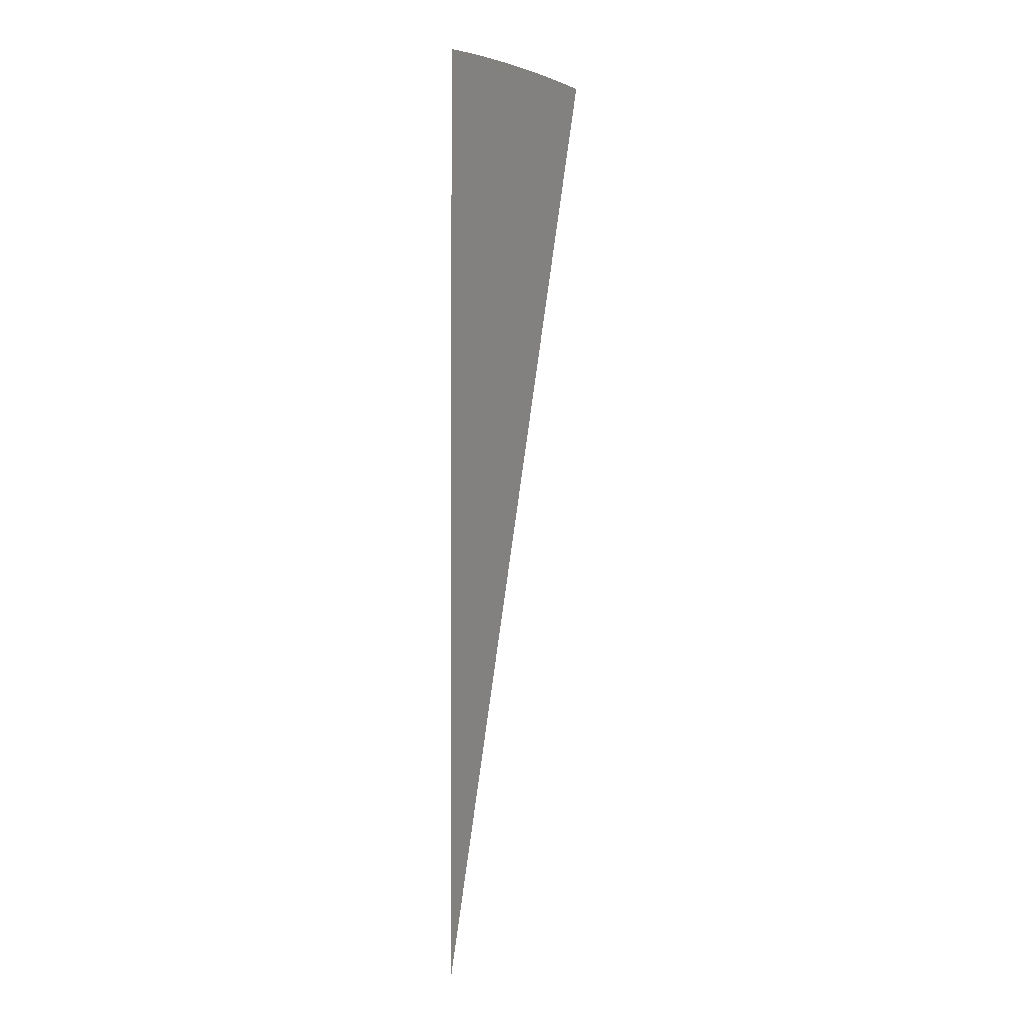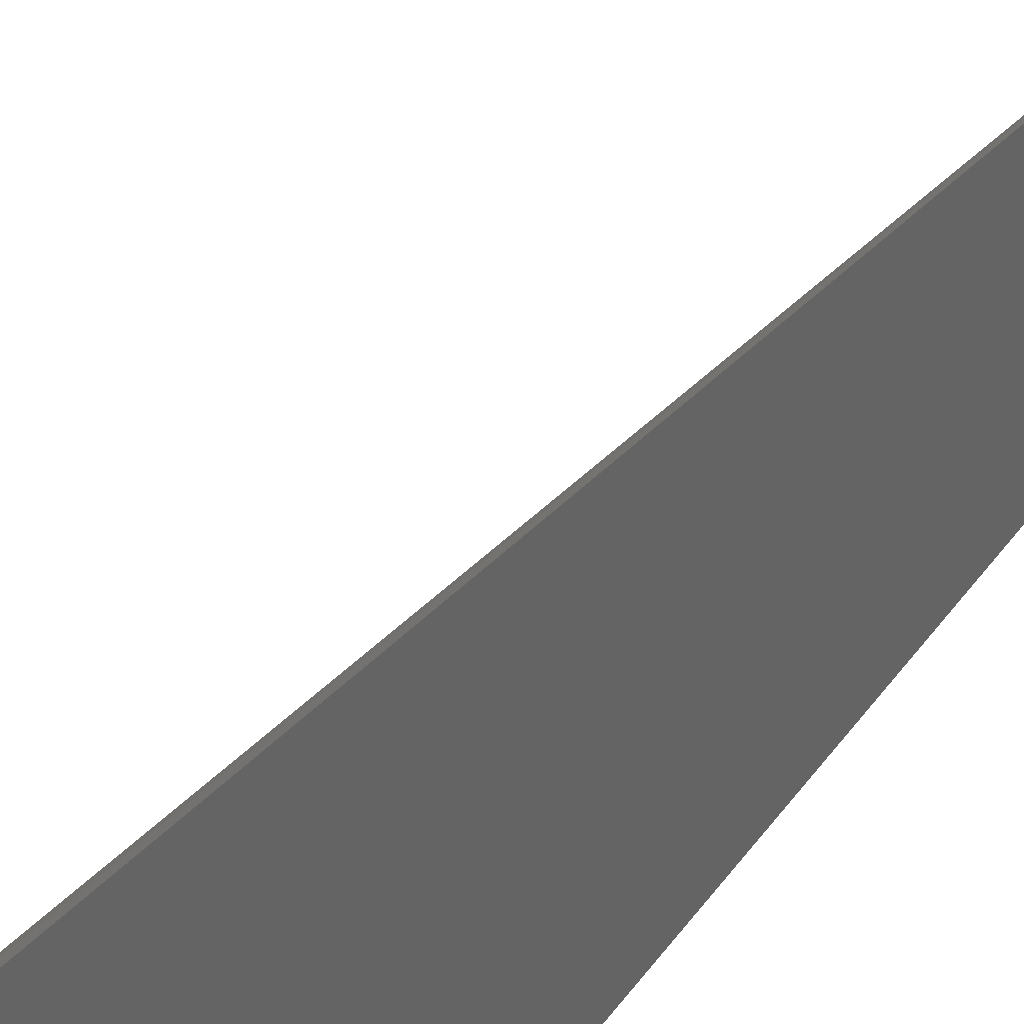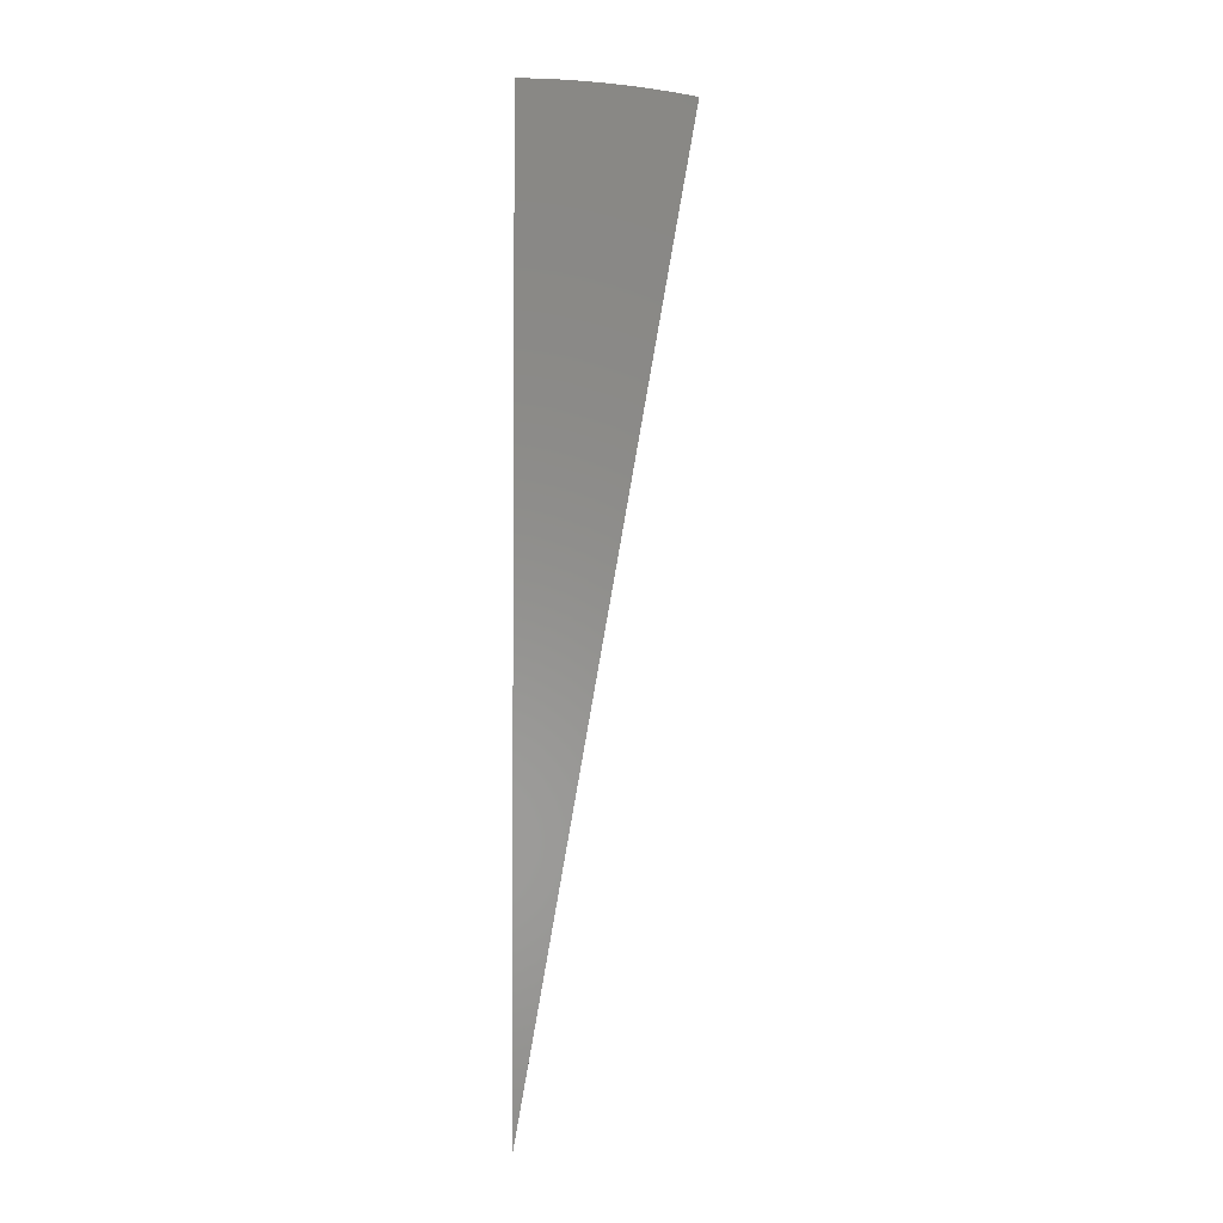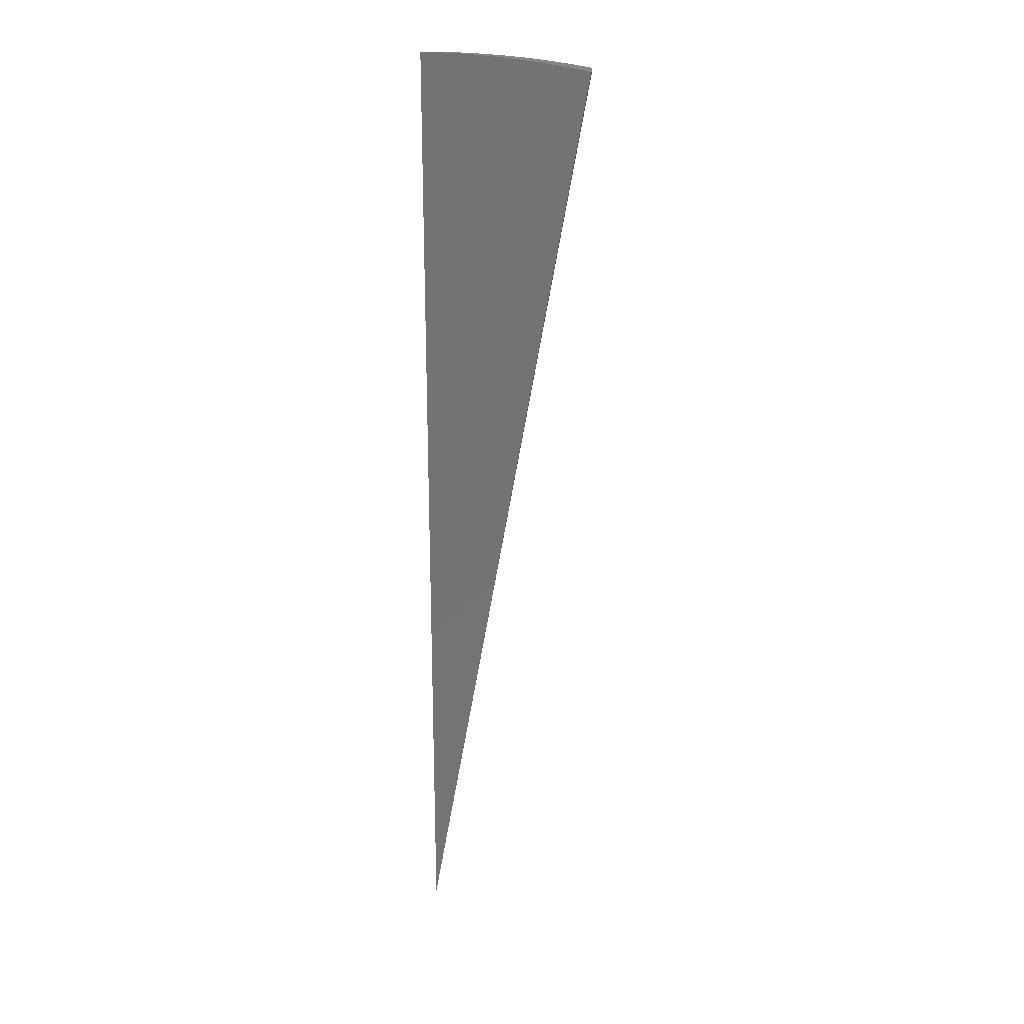
<metadata>
{"format":"stl","ext":"stl","renderer":"f3d","projection":"perspective","resolution":1024,"background":"white","views":[{"elev":-1.3,"azim":-16.9,"up":"+Z"},{"elev":-46.0,"azim":150.6,"up":"+Y"},{"elev":-3.1,"azim":18.0,"up":"+Z"},{"elev":22.2,"azim":29.1,"up":"+Z"}]}
</metadata>
<code>
# stl→obj: 41 verts, 78 faces
v 1.862 0.6778 11.24
v 1.632 0.5939 11.28
v 0 0 -8.882e-15
v 1.4 0.5096 11.32
v 1.168 0.4252 11.35
v 0.9353 0.3404 11.38
v 0.7021 0.2555 11.4
v 0.4684 0.1705 11.41
v 0.2343 0.08528 11.42
v -6.781e-16 -8.117e-32 11.43
v 1.694 0.7657 11.26
v 1.831 0.7584 11.24
v 1.796 0.8375 11.24
v 1.758 0.915 11.24
v 1.628 0.892 11.26
v 1.517 0.8314 11.28
v 1.504 0.8684 11.28
v 1.407 0.7709 11.3
v 1.291 0.7455 11.32
v 1.297 0.7105 11.32
v 1.078 0.6221 11.35
v 1.077 0.5902 11.35
v 0.8631 0.4983 11.38
v 0.8586 0.4705 11.38
v 0.6481 0.3742 11.4
v 0.6415 0.3516 11.4
v 0.4325 0.2497 11.41
v 0.426 0.2335 11.41
v 0.2164 0.125 11.42
v 0.2121 0.1162 11.42
v 1.716 0.9908 11.24
v 0.4433 0.2004 11.41
v 0.2207 0.09977 11.42
v 0.6676 0.3018 11.4
v 0.8934 0.4039 11.38
v 1.121 0.5066 11.35
v 1.349 0.6099 11.32
v 1.464 0.6617 11.3
v 1.579 0.7136 11.28
v 1.197 0.5584 7.493
v 0.5987 0.2792 3.747
f 1 2 3
f 3 2 4
f 3 4 5
f 5 6 3
f 3 6 7
f 3 7 8
f 8 9 3
f 3 9 10
f 2 1 11
f 11 1 12
f 11 12 13
f 13 14 11
f 11 14 15
f 11 15 16
f 16 15 17
f 16 17 18
f 18 17 19
f 18 19 20
f 20 19 21
f 20 21 22
f 22 21 23
f 22 23 24
f 24 23 25
f 24 25 26
f 26 25 27
f 26 27 28
f 28 27 29
f 28 29 30
f 30 29 10
f 14 31 15
f 15 31 17
f 8 32 9
f 9 32 33
f 9 33 10
f 32 8 34
f 34 8 7
f 34 7 35
f 35 7 6
f 35 6 36
f 36 6 5
f 36 5 37
f 37 5 4
f 37 4 38
f 38 4 2
f 38 2 39
f 39 2 11
f 39 11 16
f 30 10 33
f 16 18 39
f 39 18 38
f 18 20 38
f 38 20 37
f 20 22 37
f 37 22 36
f 22 24 36
f 36 24 35
f 24 26 35
f 35 26 34
f 30 33 32
f 26 28 34
f 34 28 32
f 28 30 32
f 31 3 17
f 17 3 19
f 19 3 21
f 21 3 23
f 23 3 25
f 25 3 27
f 27 3 29
f 29 3 10
f 14 40 31
f 31 40 41
f 31 41 3
f 14 13 40
f 40 13 12
f 40 12 1
f 40 1 41
f 41 1 3

</code>
